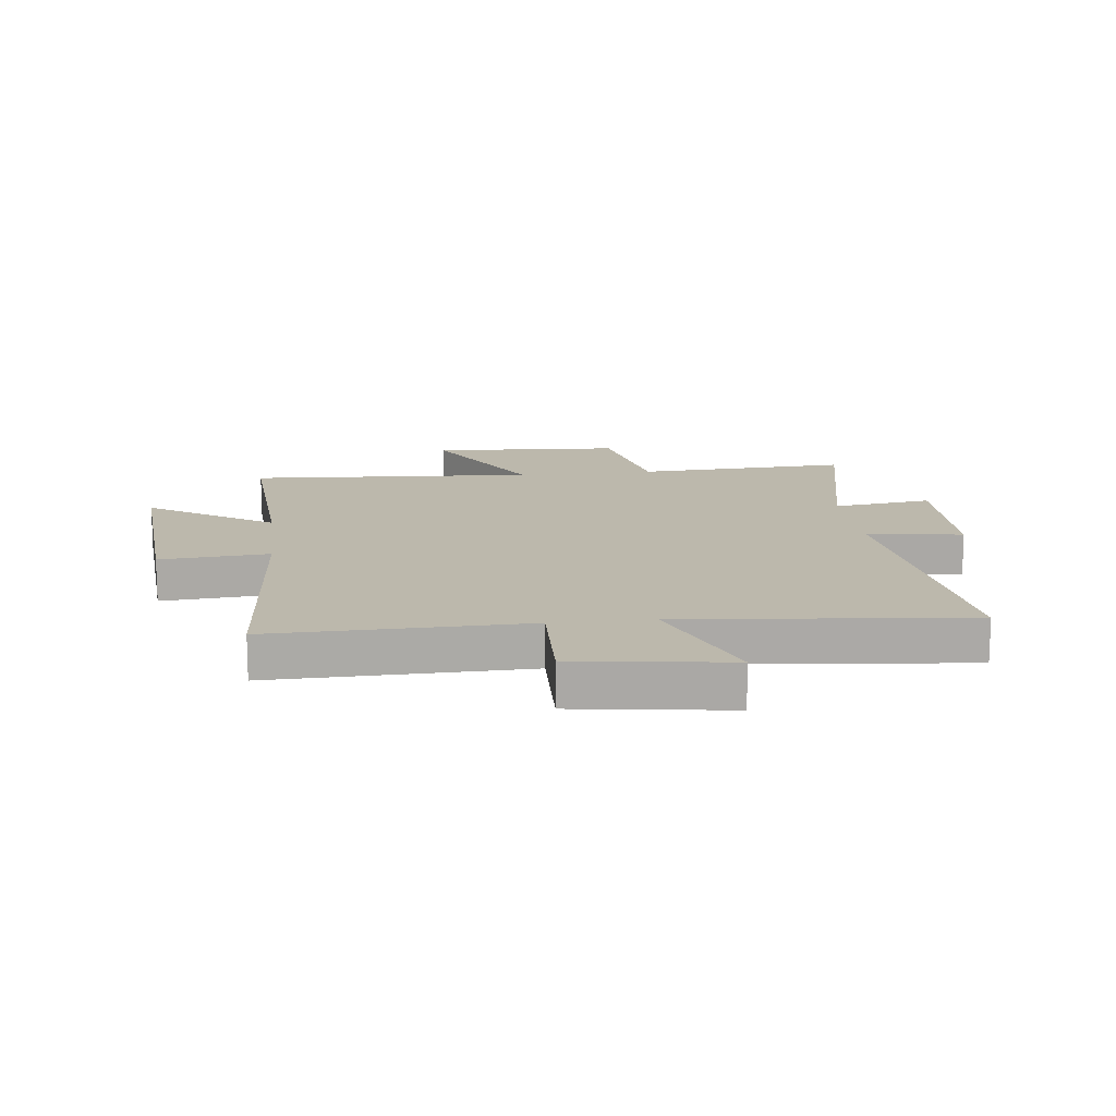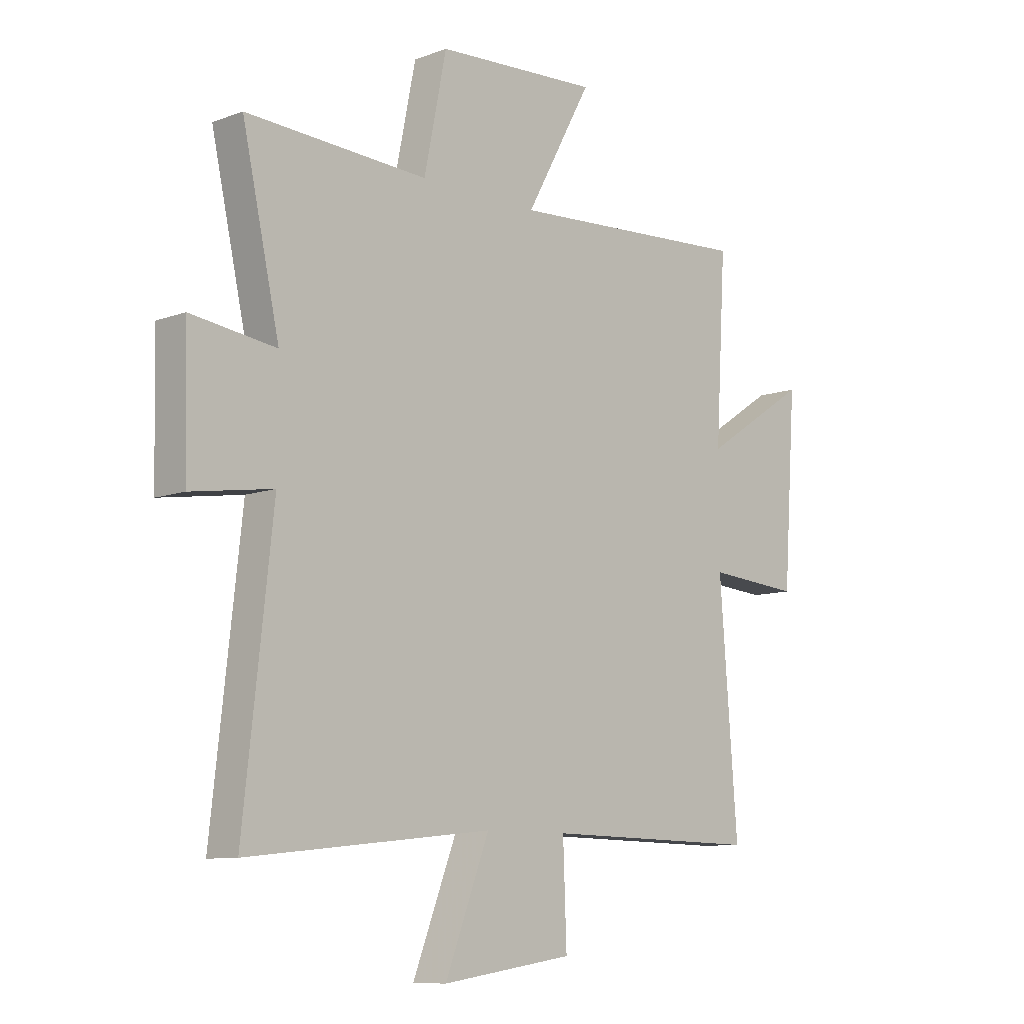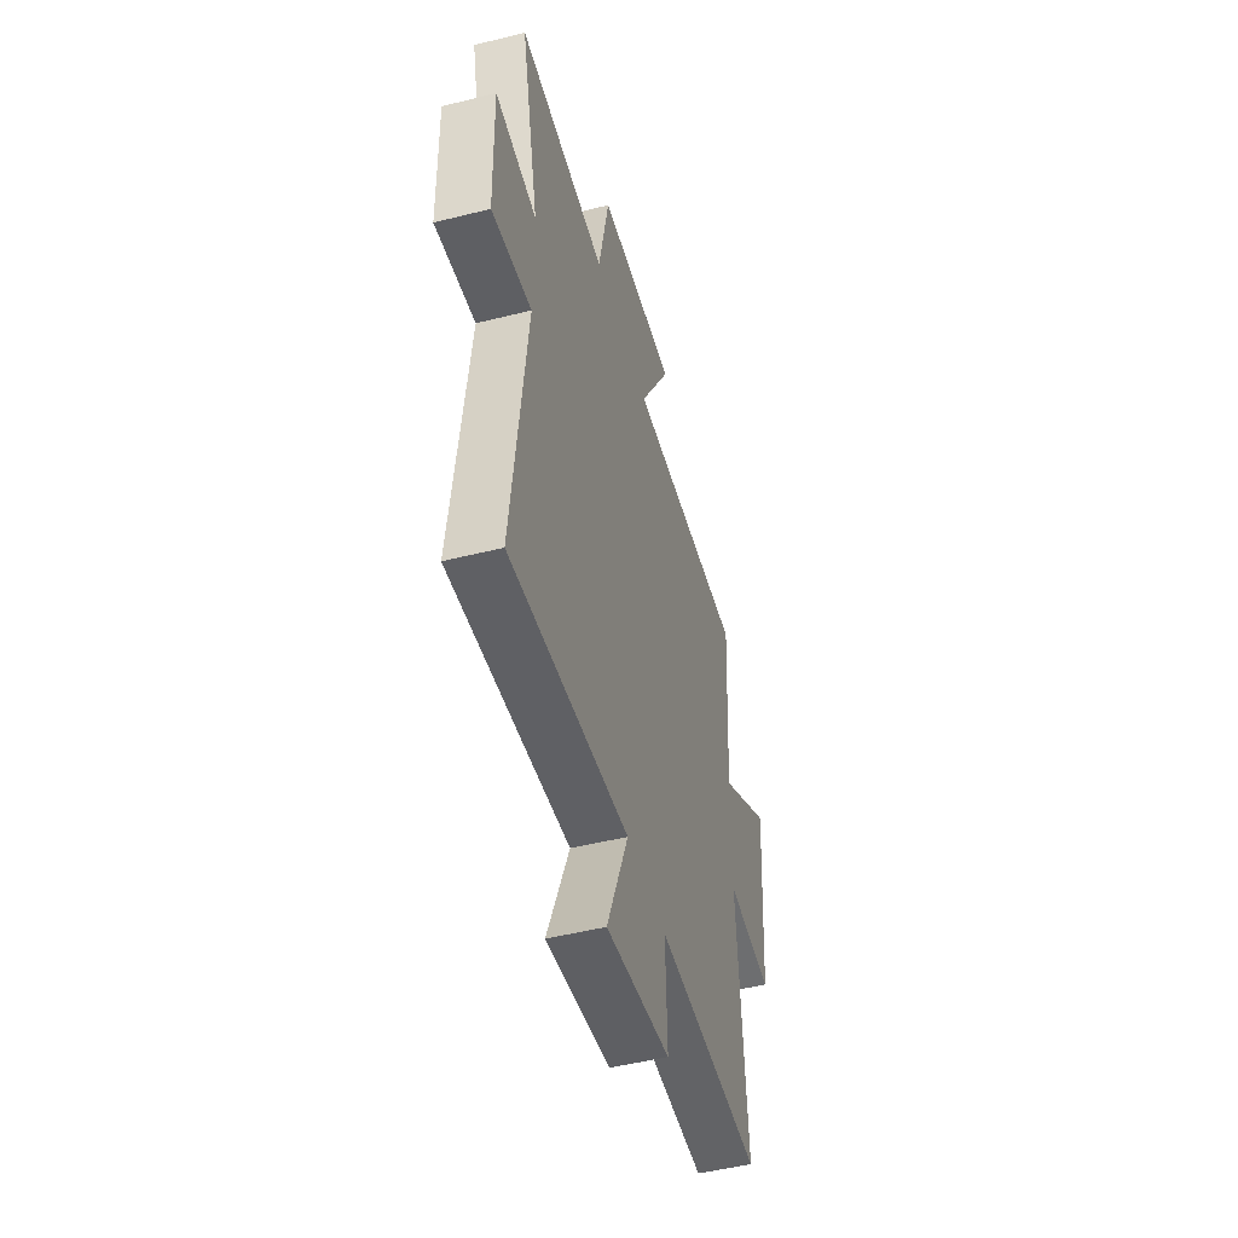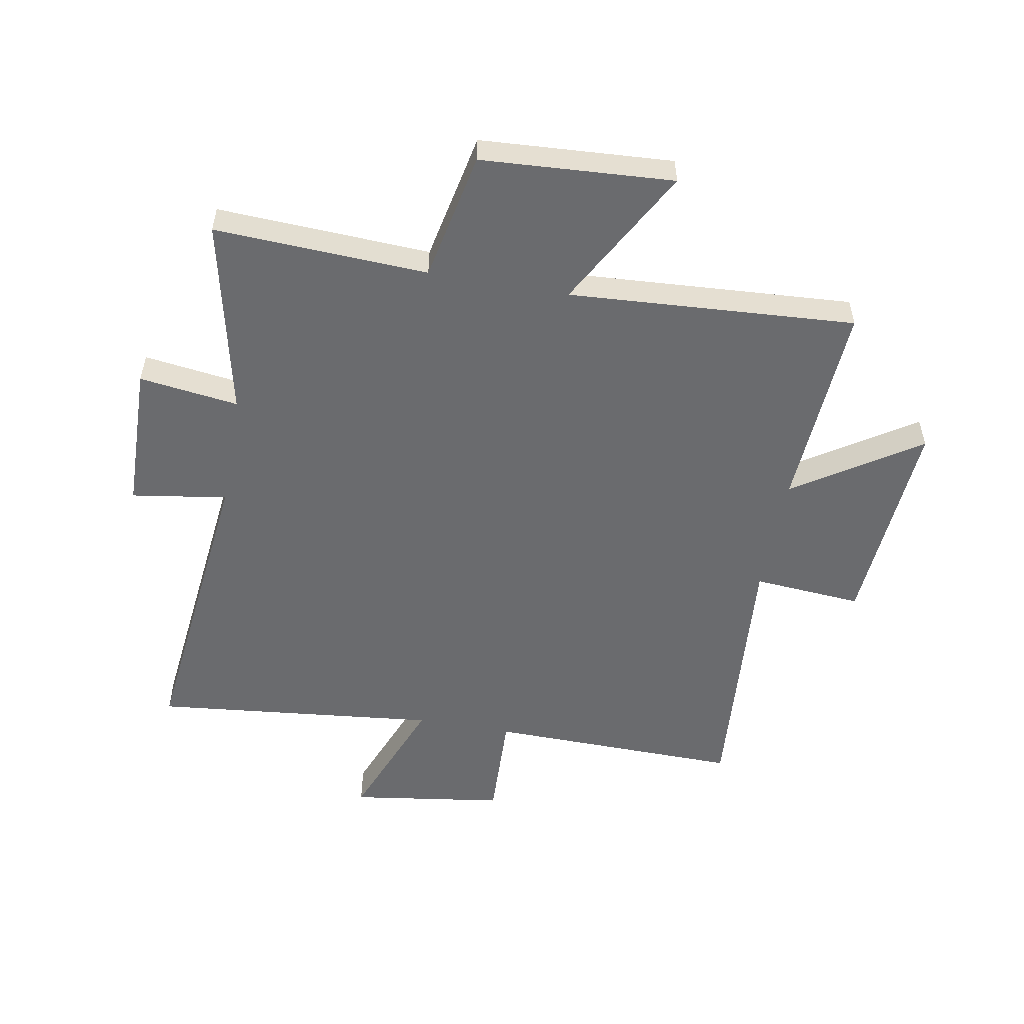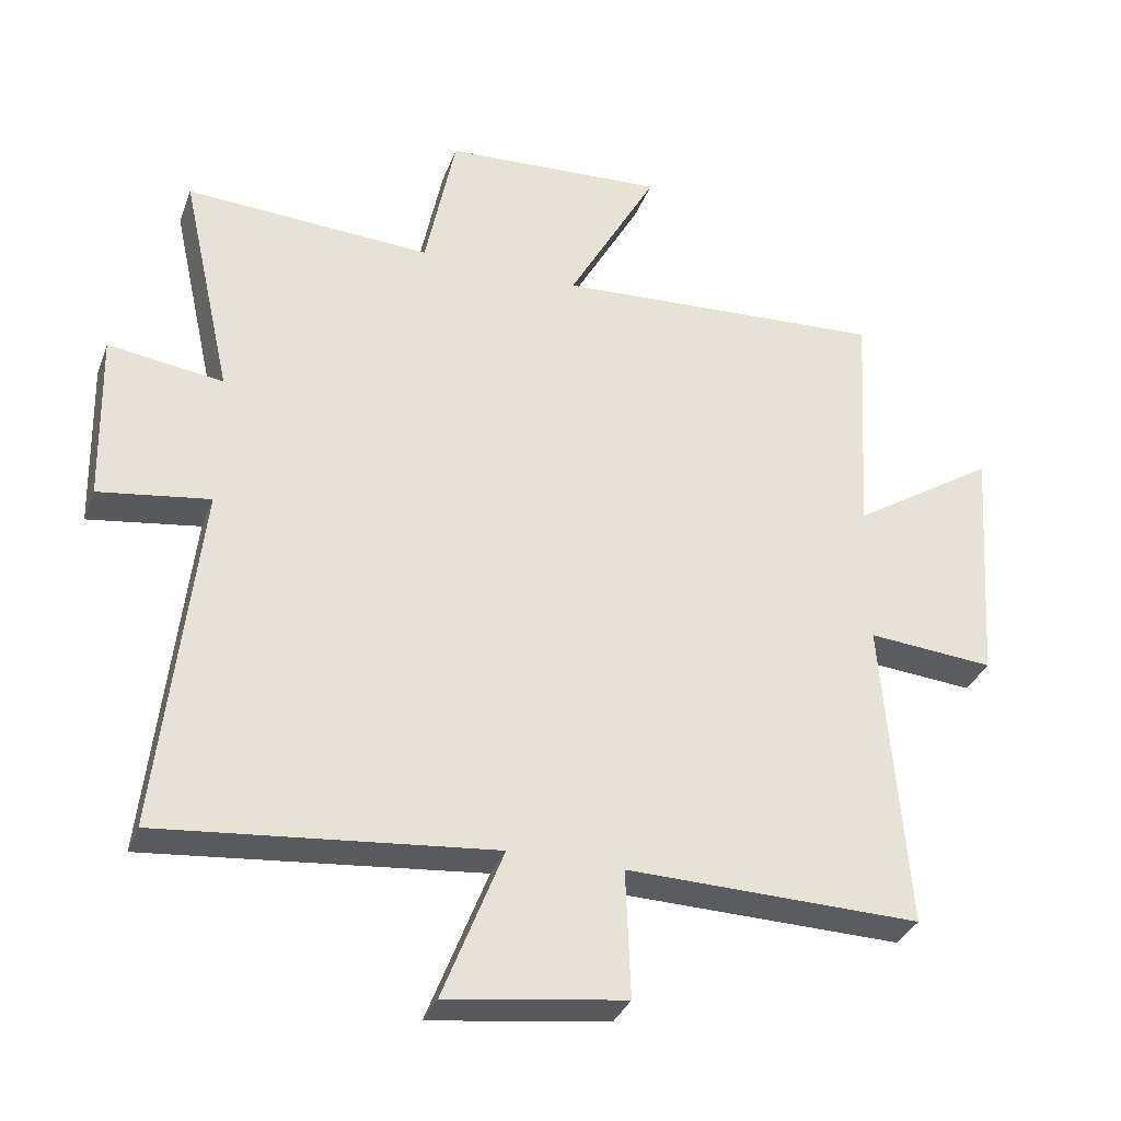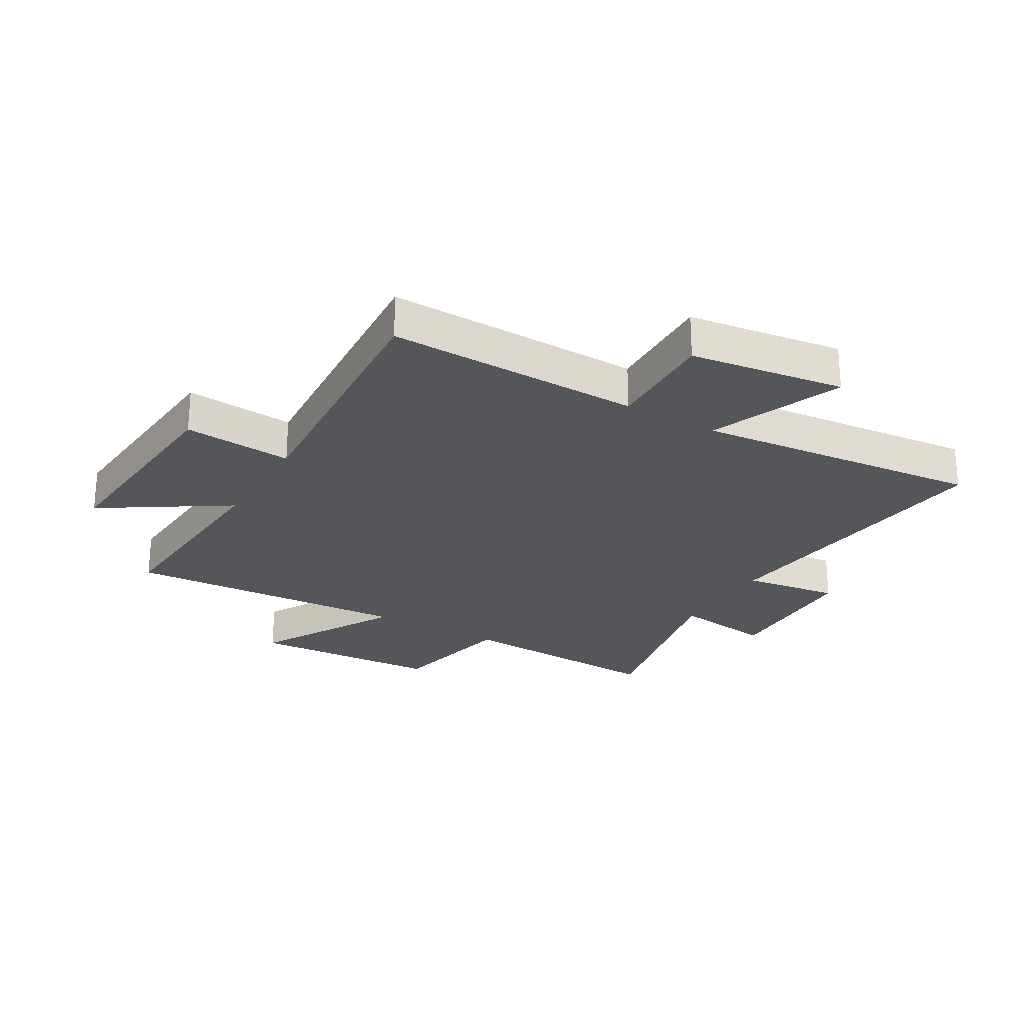
<metadata>
{"format":"obj","ext":"obj","renderer":"f3d","projection":"perspective","resolution":1024,"background":"white","views":[{"elev":14.6,"azim":173.2,"up":"+Y"},{"elev":-9.6,"azim":-46.0,"up":"+Z"},{"elev":-49.9,"azim":-74.6,"up":"+Z"},{"elev":-53.4,"azim":-10.2,"up":"+Y"},{"elev":-33.9,"azim":-19.0,"up":"+Z"},{"elev":-25.3,"azim":149.4,"up":"+Y"}]}
</metadata>
<code>
v 0.536 0.07 -0.508
v 0.101 0.07 -0.5
v 0.108 0.07 -0.69
v -0.156 0.07 -0.728
v -0.067 0.07 -0.5
v -0.558 0.07 -0.551
v -0.5 0.07 -0.027
v -0.664 0.07 -0.052
v -0.67 0.07 0.202
v -0.5 0.07 0.179
v -0.575 0.07 0.518
v -0.21 0.07 0.5
v -0.165 0.07 0.722
v 0.163 0.07 0.742
v 0.03 0.07 0.5
v 0.521 0.07 0.531
v 0.5 0.07 0.172
v 0.713 0.07 0.311
v 0.687 0.07 -0.059
v 0.5 0.07 -0.044
v 0.536 0 -0.508
v 0.101 0 -0.5
v 0.108 0 -0.69
v -0.156 0 -0.728
v -0.067 0 -0.5
v -0.558 0 -0.551
v -0.5 0 -0.027
v -0.664 0 -0.052
v -0.67 0 0.202
v -0.5 0 0.179
v -0.575 0 0.518
v -0.21 0 0.5
v -0.165 0 0.722
v 0.163 0 0.742
v 0.03 0 0.5
v 0.521 0 0.531
v 0.5 0 0.172
v 0.713 0 0.311
v 0.687 0 -0.059
v 0.5 0 -0.044
f 17 18 19 20
f 15 16 17
f 15 17 20
f 12 13 14 15
f 20 1 2
f 15 20 2
f 12 15 2
f 12 2 3
f 11 12 3
f 10 11 3
f 7 8 9 10
f 5 6 7
f 5 7 10 3
f 3 4 5
f 40 39 38 37
f 37 36 35
f 40 37 35
f 35 34 33 32
f 22 21 40
f 22 40 35
f 22 35 32
f 23 22 32
f 23 32 31
f 23 31 30
f 30 29 28 27
f 27 26 25
f 23 30 27 25
f 25 24 23
f 1 21 22 2
f 2 22 23 3
f 3 23 24 4
f 4 24 25 5
f 5 25 26 6
f 6 26 27 7
f 7 27 28 8
f 8 28 29 9
f 9 29 30 10
f 10 30 31 11
f 11 31 32 12
f 12 32 33 13
f 13 33 34 14
f 14 34 35 15
f 15 35 36 16
f 16 36 37 17
f 17 37 38 18
f 18 38 39 19
f 19 39 40 20
f 20 40 21 1

</code>
